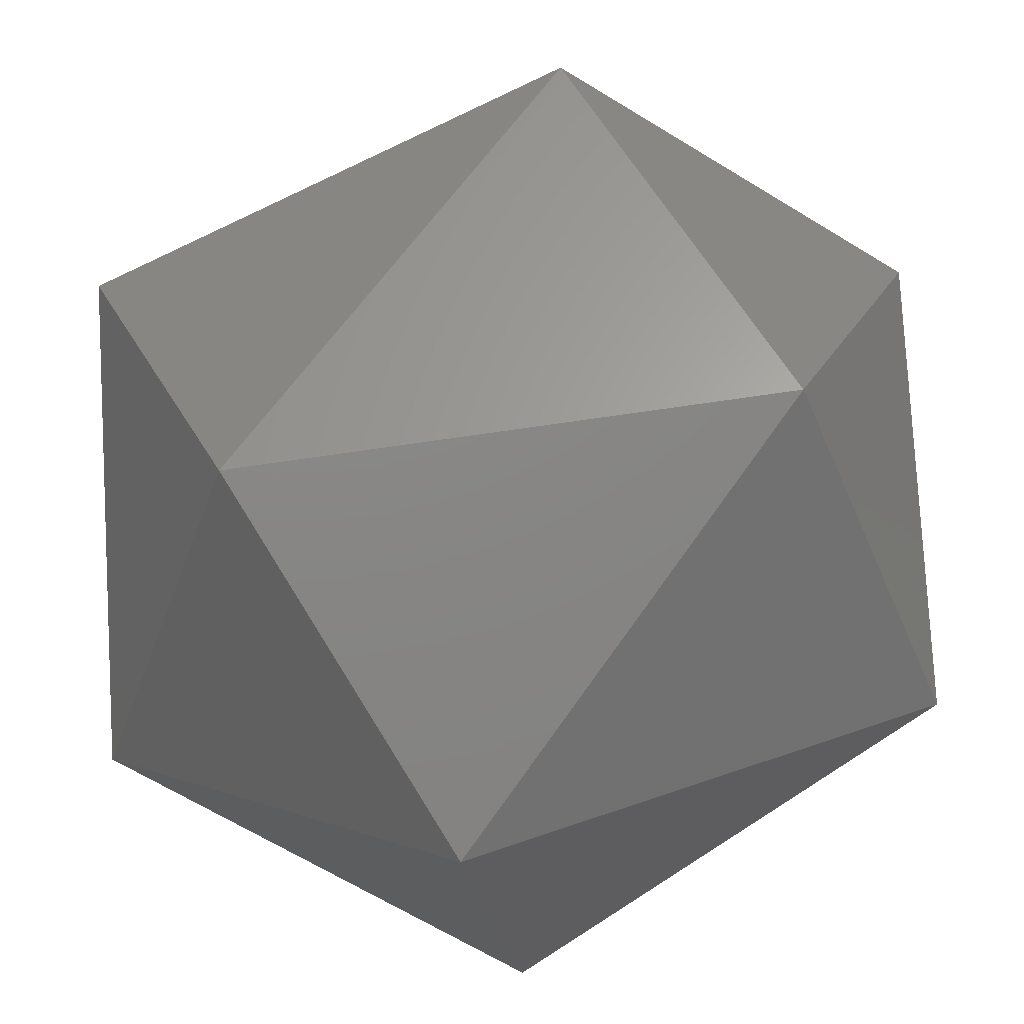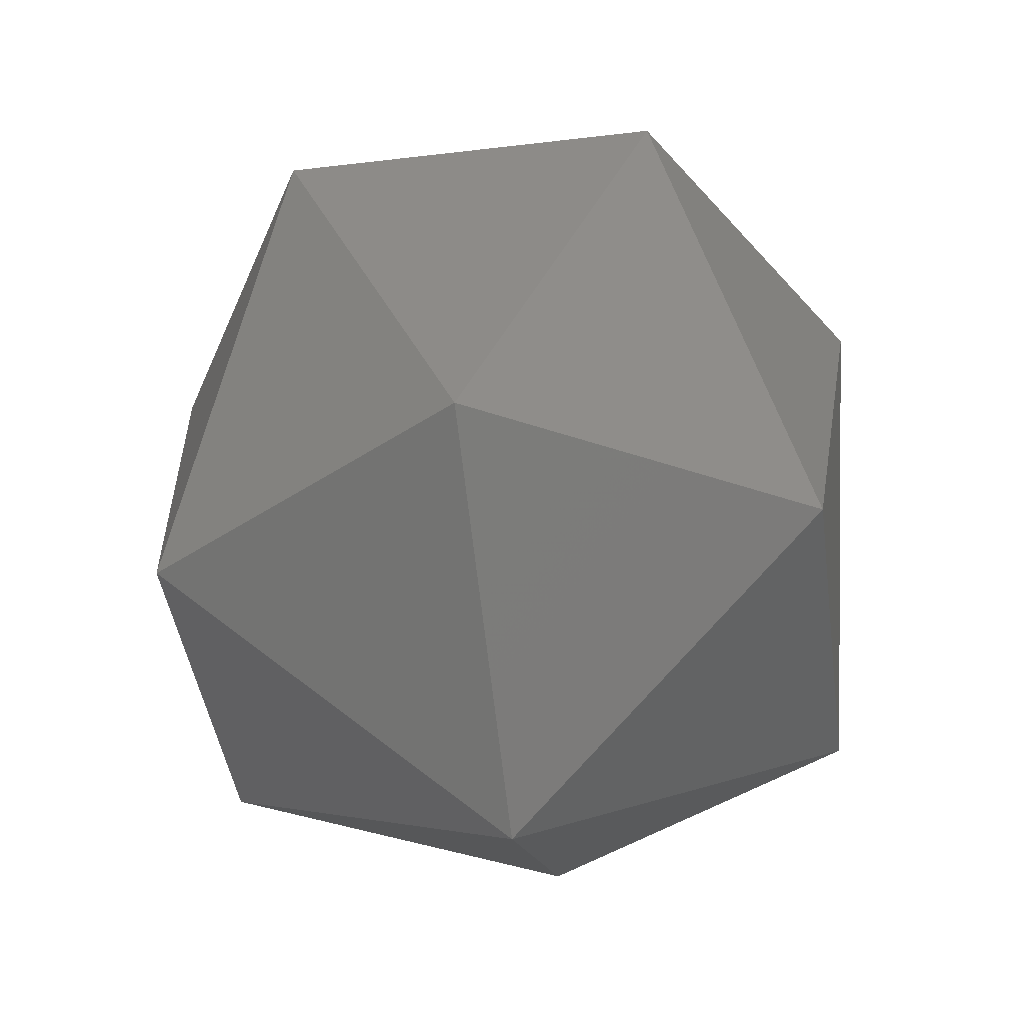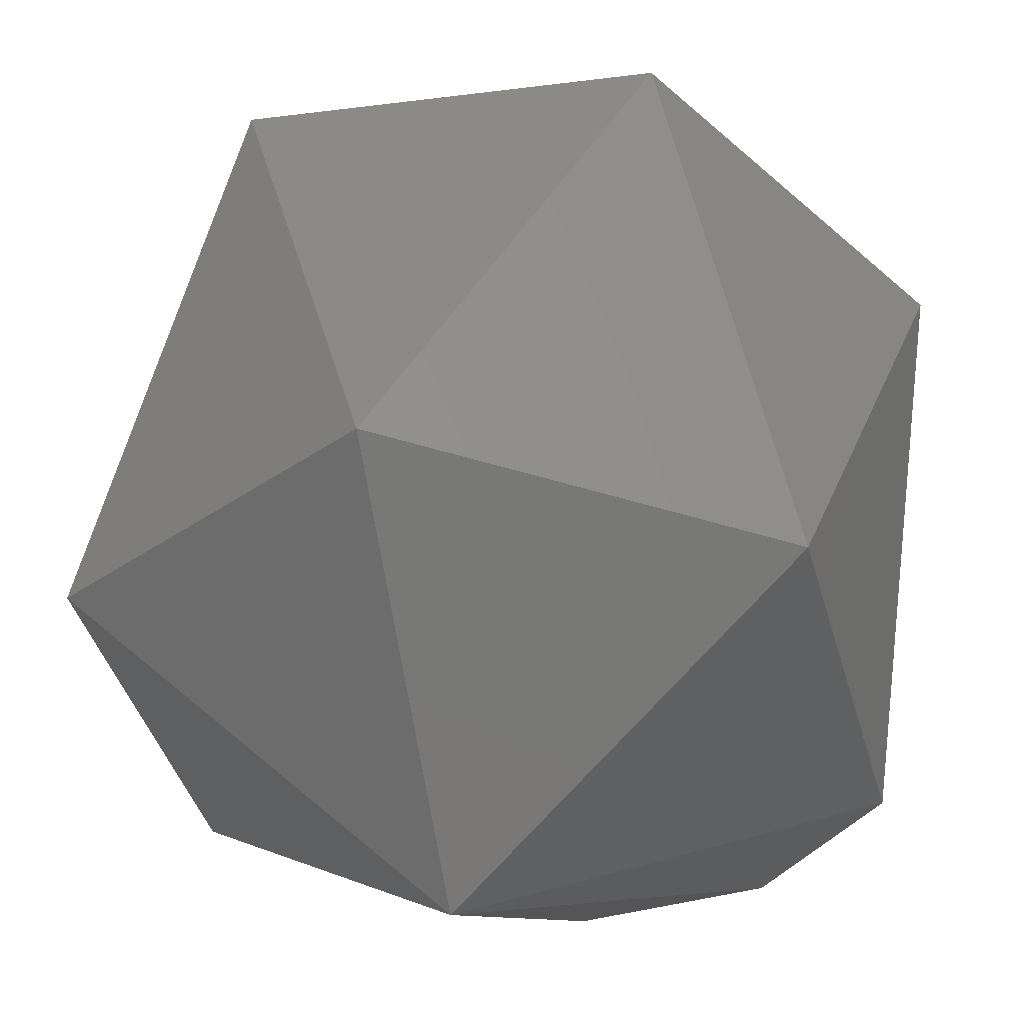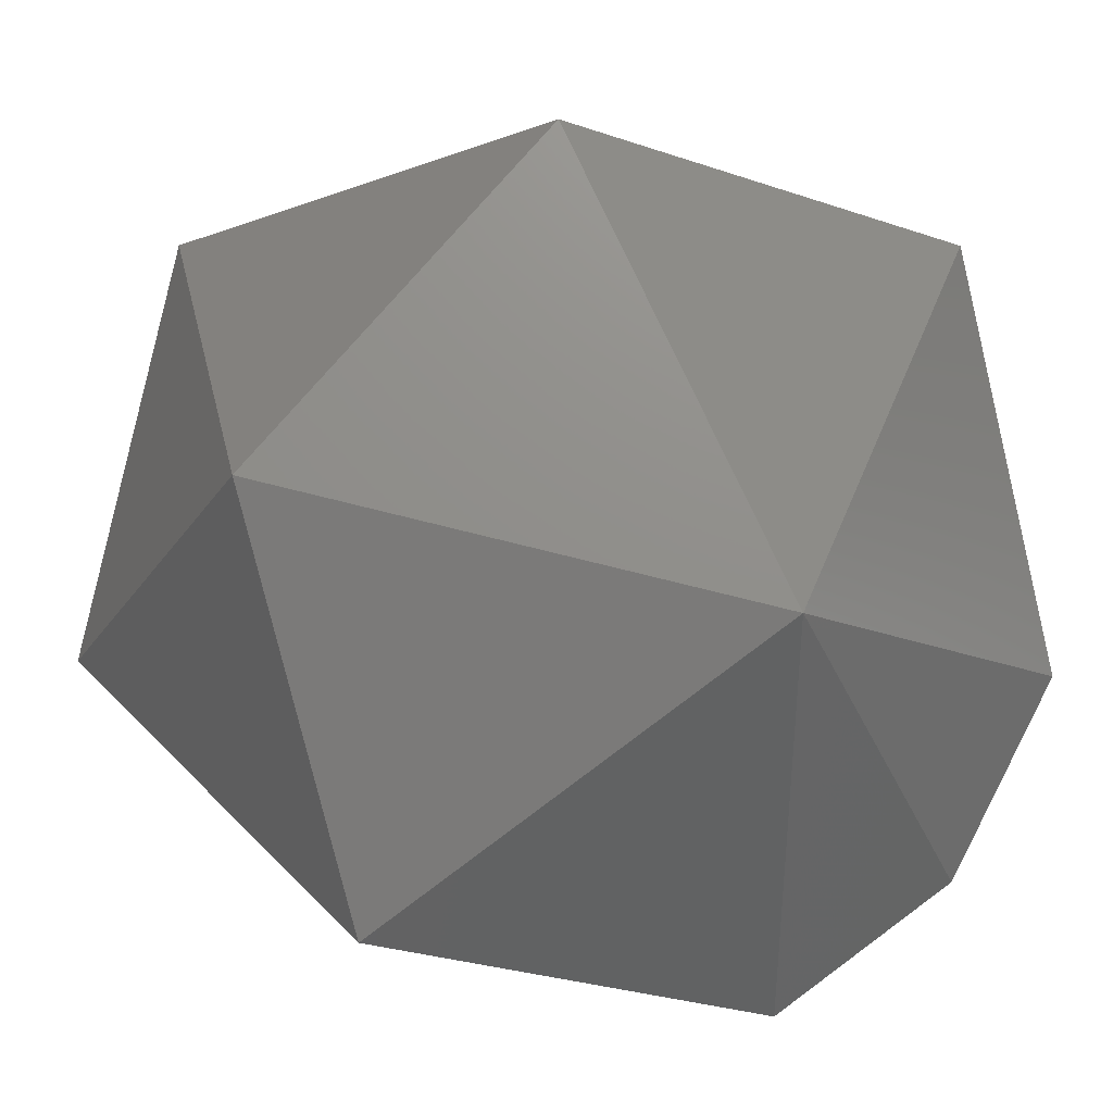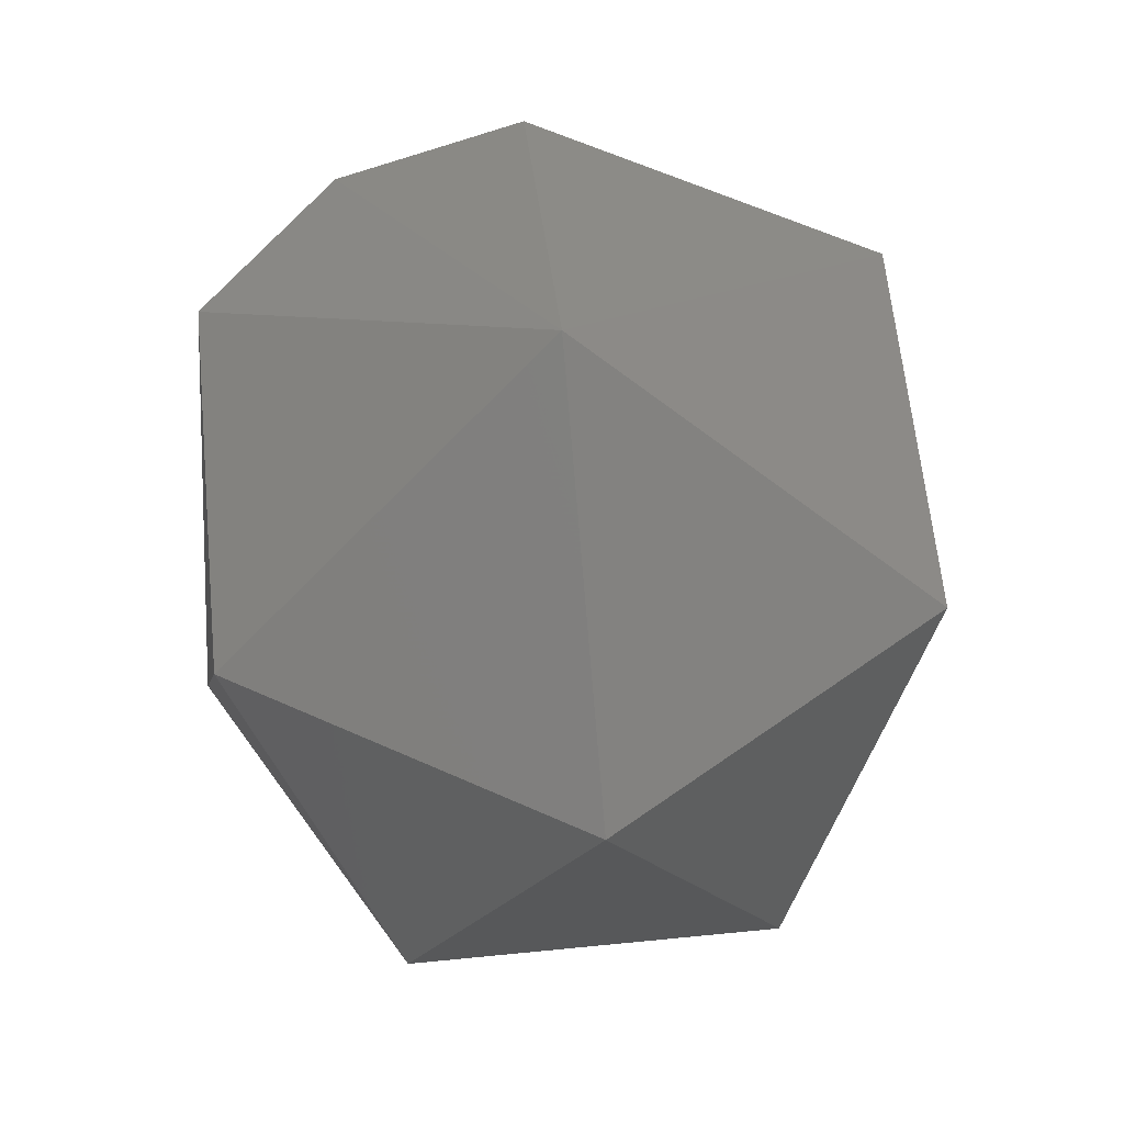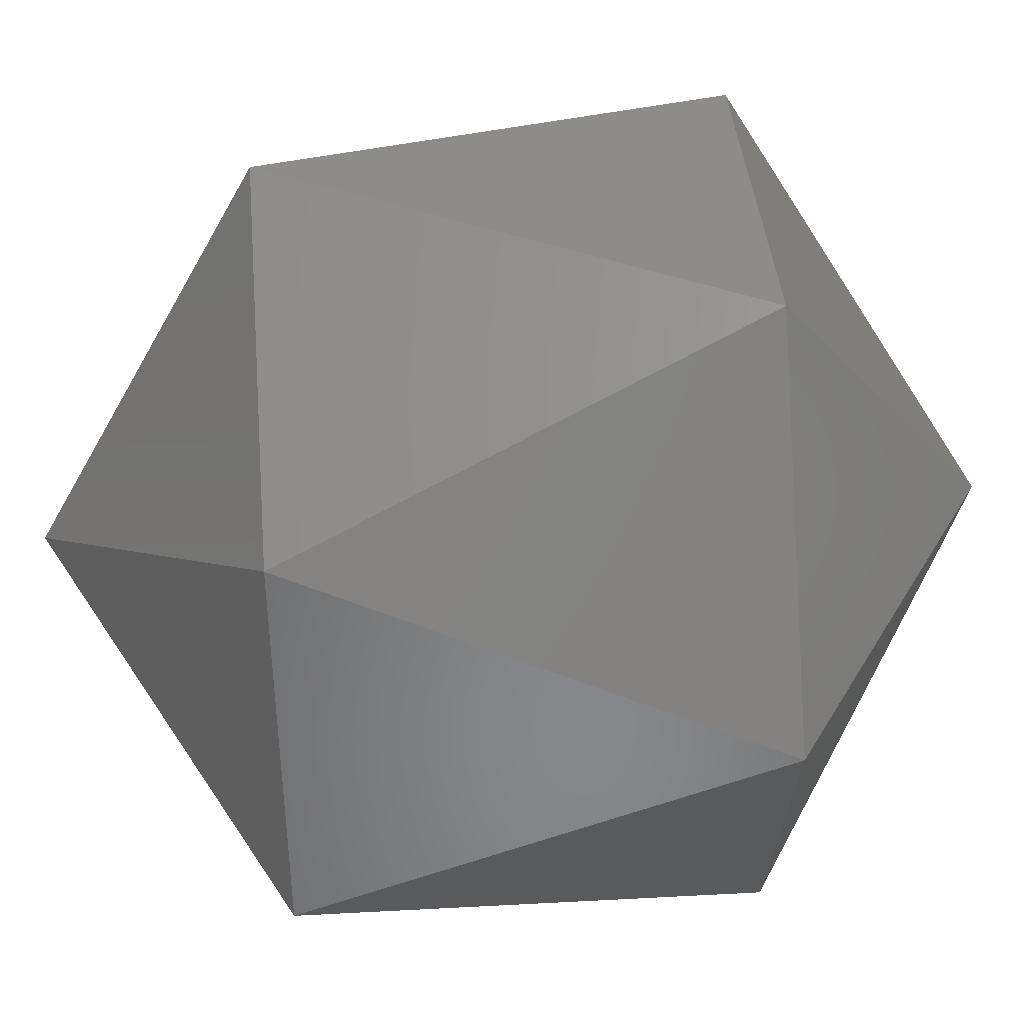
<metadata>
{"format":"stl","ext":"stl","renderer":"f3d","projection":"perspective","resolution":1024,"background":"white","views":[{"elev":79.5,"azim":-122.2,"up":"+Z"},{"elev":-43.6,"azim":-7.0,"up":"+Y"},{"elev":51.6,"azim":-173.2,"up":"+Z"},{"elev":6.0,"azim":155.5,"up":"+Z"},{"elev":63.3,"azim":9.3,"up":"+Y"},{"elev":50.5,"azim":85.9,"up":"+Z"}]}
</metadata>
<code>
# stl→obj: 15 verts, 28 faces
v -0.2814 -0.2025 0.8589
v -0.2822 -0.2045 0.8594
v -0.2822 -0.2025 0.8594
v -0.281 -0.2015 0.8606
v -0.2798 -0.2025 0.8594
v -0.2793 -0.2025 0.861
v -0.2805 -0.2025 0.8622
v -0.2805 -0.2045 0.8589
v -0.281 -0.2055 0.8606
v -0.2822 -0.2025 0.8618
v -0.2793 -0.2045 0.8601
v -0.2826 -0.2025 0.8601
v -0.2798 -0.2045 0.8618
v -0.2814 -0.2045 0.8622
v -0.2826 -0.2045 0.861
f 1 2 3
f 1 3 4
f 5 1 4
f 6 5 4
f 7 4 4
f 7 6 4
f 8 9 2
f 8 1 5
f 8 2 1
f 10 7 4
f 11 5 6
f 11 8 5
f 11 9 8
f 12 3 2
f 12 4 3
f 12 10 4
f 13 9 9
f 13 11 6
f 13 6 7
f 13 9 11
f 14 7 10
f 14 9 13
f 14 13 7
f 15 2 9
f 15 9 14
f 15 12 2
f 15 10 12
f 15 14 10

</code>
